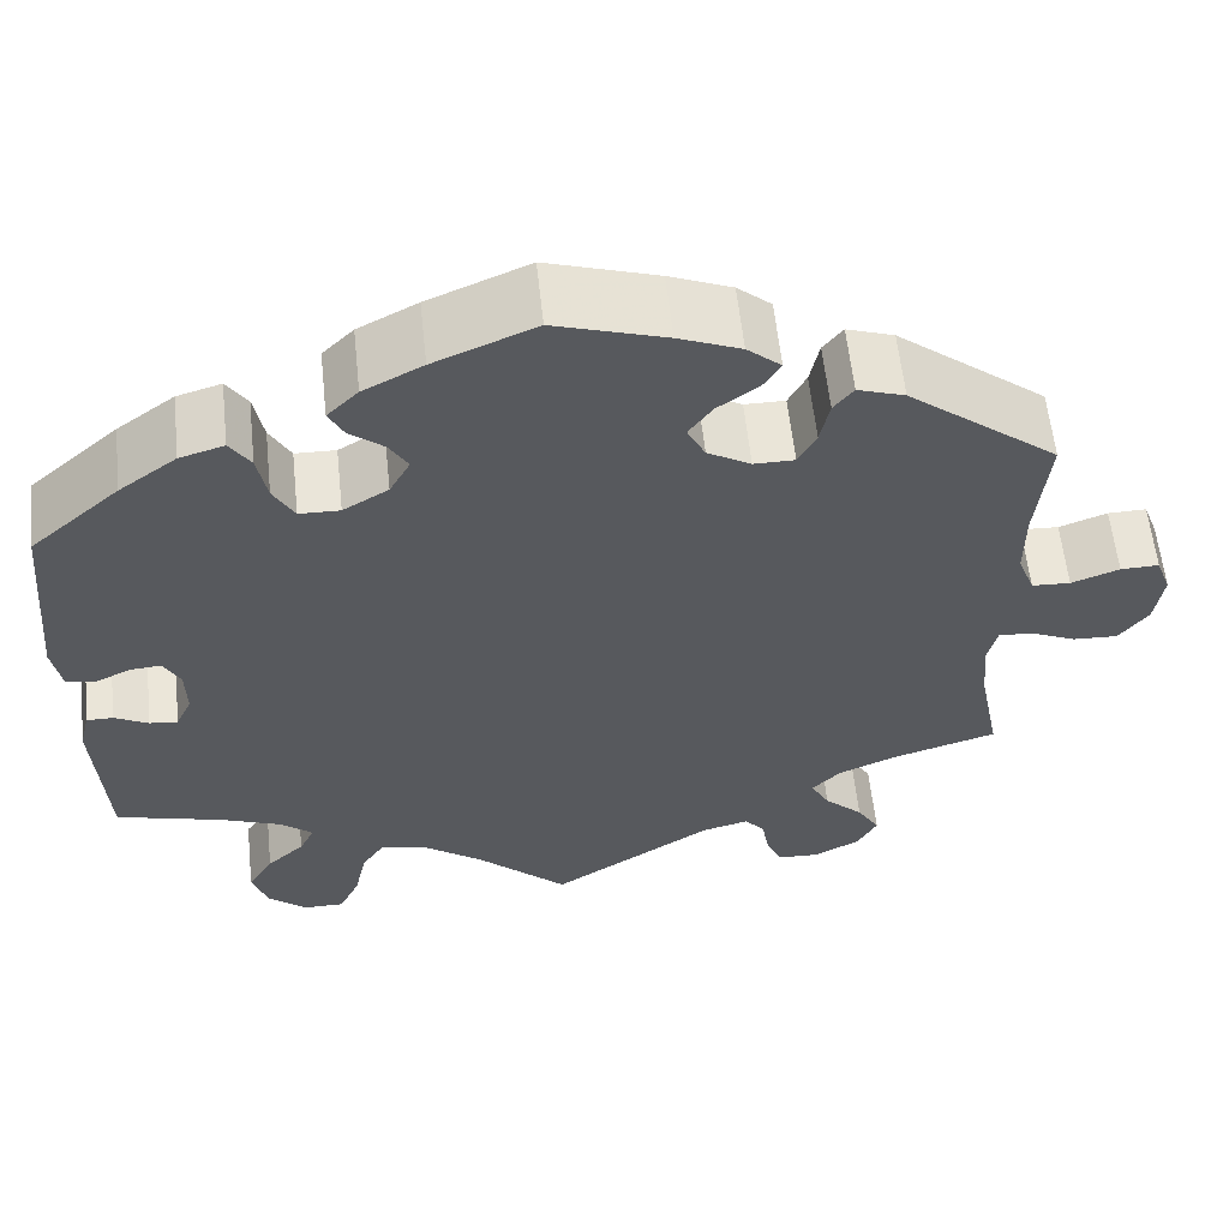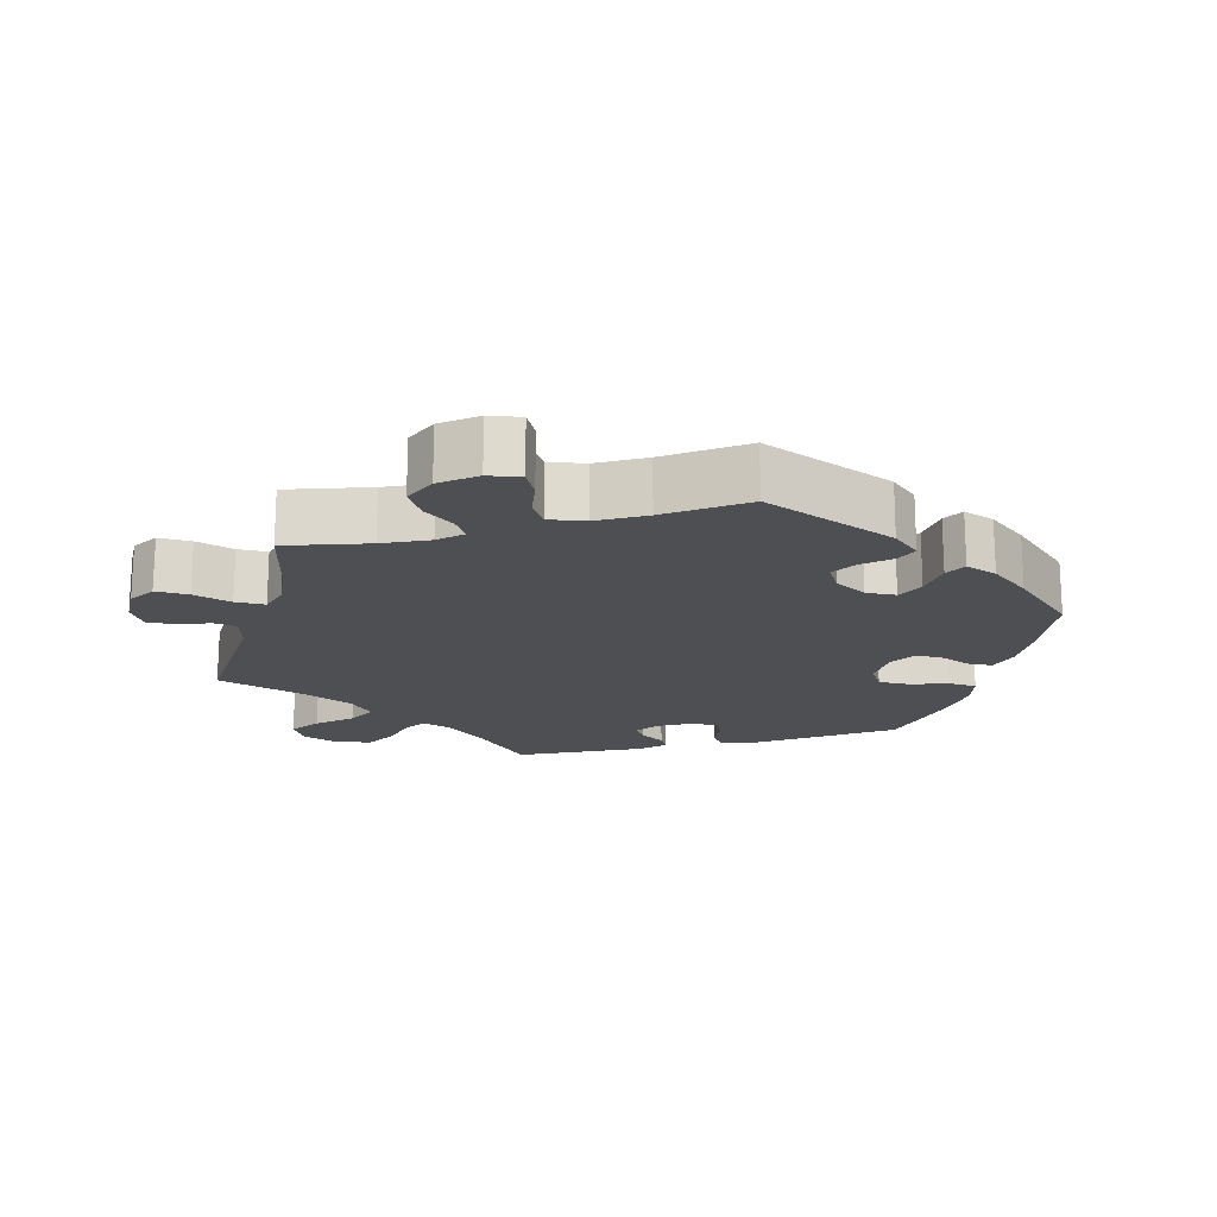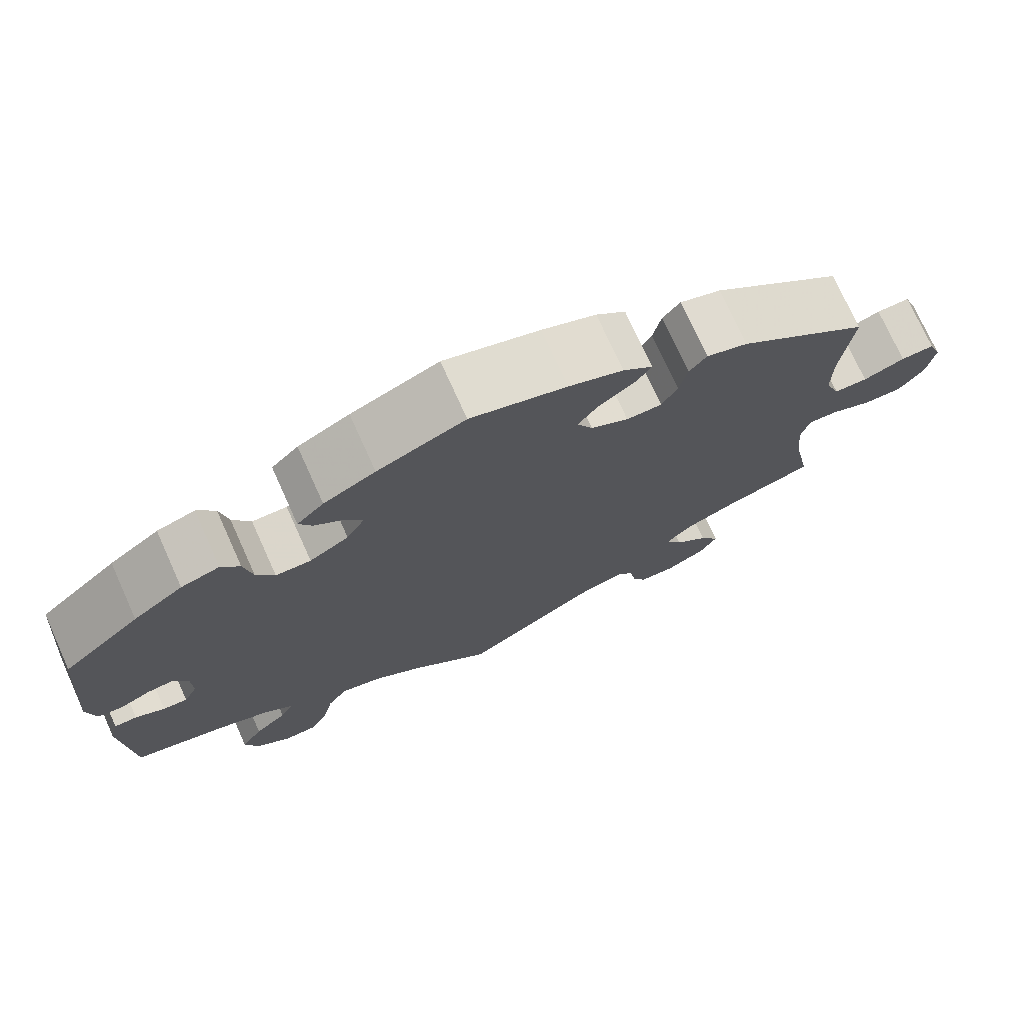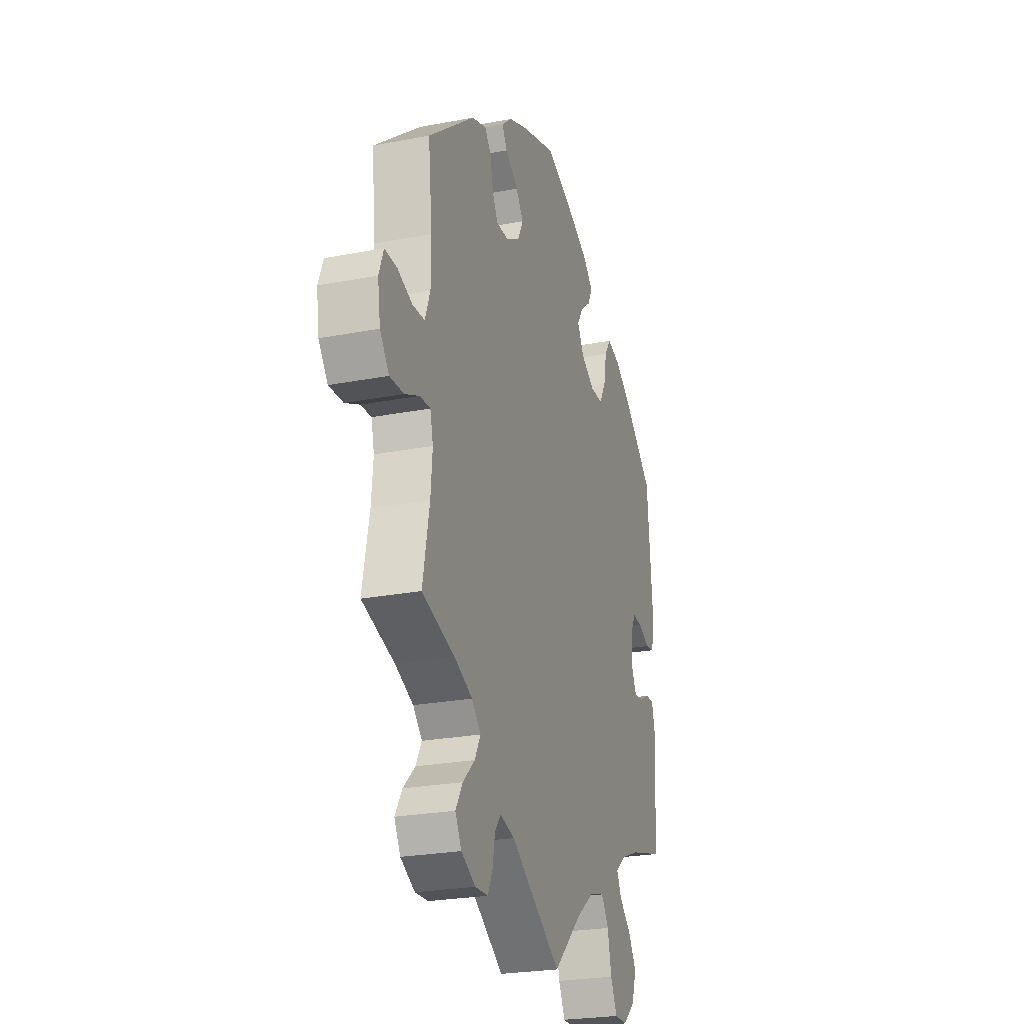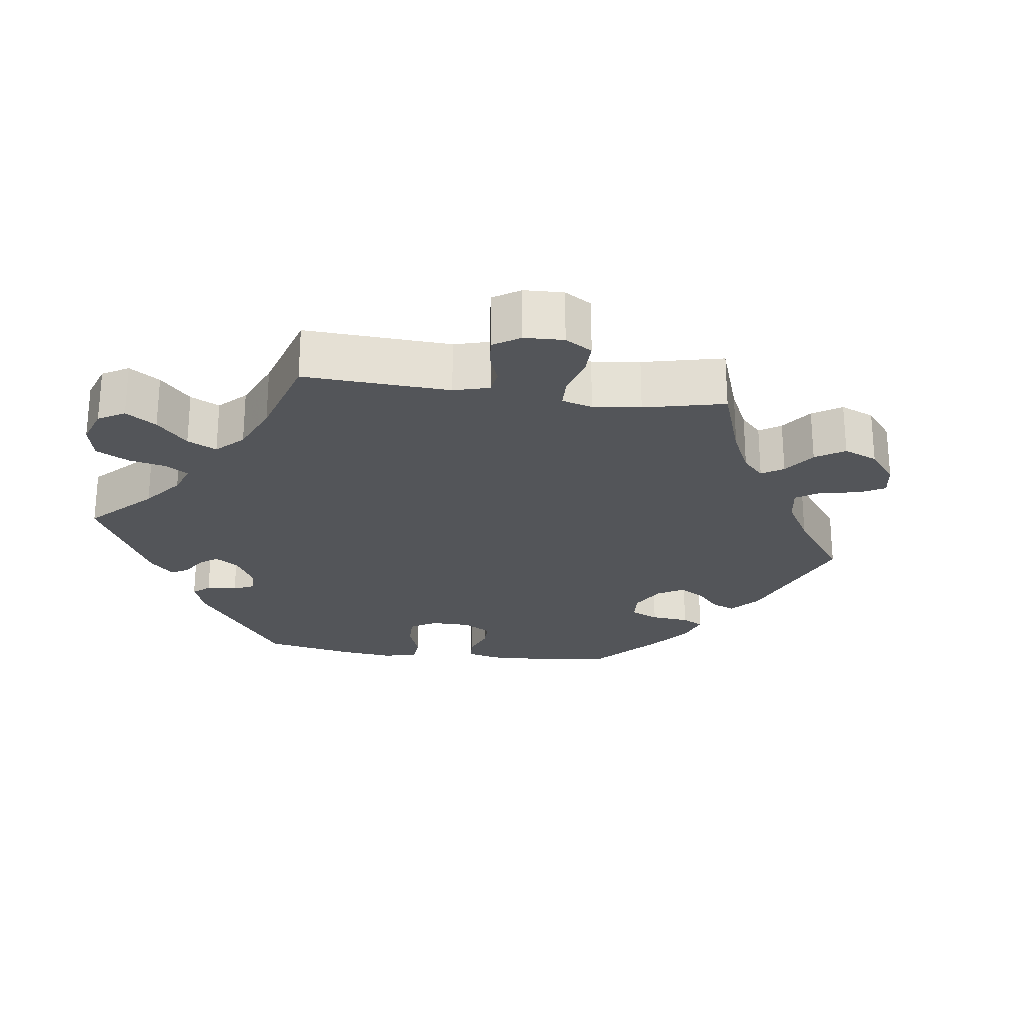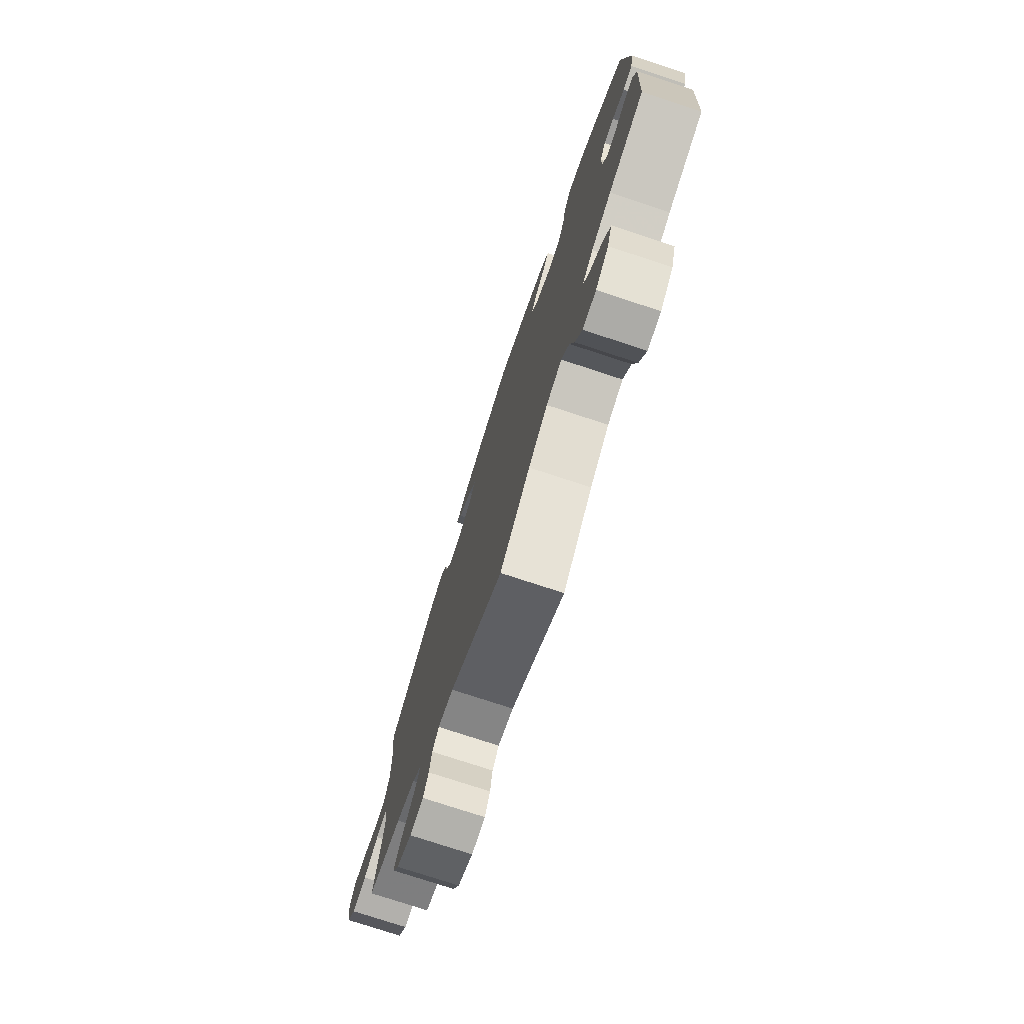
<metadata>
{"format":"obj","ext":"obj","renderer":"f3d","projection":"perspective","resolution":1024,"background":"white","views":[{"elev":59.5,"azim":173.9,"up":"+Z"},{"elev":-18.0,"azim":-75.2,"up":"+Y"},{"elev":74.5,"azim":155.7,"up":"+Z"},{"elev":-24.8,"azim":-72.5,"up":"+Z"},{"elev":-24.4,"azim":-157.8,"up":"+Y"},{"elev":-76.3,"azim":71.8,"up":"+Z"}]}
</metadata>
<code>
v -0.34 0.07 0.416
v -0.29 0.07 0.433
v -0.269 0.07 0.406
v -0.259 0.07 0.358
v -0.24 0.07 0.322
v -0.197 0.07 0.322
v -0.151 0.07 0.349
v -0.132 0.07 0.387
v -0.157 0.07 0.422
v -0.201 0.07 0.454
v -0.219 0.07 0.483
v -0.183 0.07 0.514
v -0.117 0.07 0.541
v 0 0.07 0.578
v 0.107 0.07 0.533
v 0.17 0.07 0.5
v 0.203 0.07 0.467
v 0.187 0.07 0.436
v 0.151 0.07 0.407
v 0.131 0.07 0.374
v 0.153 0.07 0.334
v 0.201 0.07 0.305
v 0.244 0.07 0.306
v 0.266 0.07 0.346
v 0.276 0.07 0.4
v 0.298 0.07 0.433
v 0.345 0.07 0.419
v 0.406 0.07 0.374
v 0.501 0.07 0.29
v 0.52 0.07 0.079
v 0.51 0.07 0.025
v 0.48 0.07 0.02
v 0.441 0.07 0.038
v 0.409 0.07 0.041
v 0.391 0.07 0.007
v 0.39 0.07 -0.046
v 0.407 0.07 -0.082
v 0.437 0.07 -0.079
v 0.473 0.07 -0.06
v 0.501 0.07 -0.06
v 0.512 0.07 -0.105
v 0.501 0.07 -0.289
v 0.387 0.07 -0.32
v 0.323 0.07 -0.345
v 0.288 0.07 -0.374
v 0.304 0.07 -0.407
v 0.344 0.07 -0.444
v 0.371 0.07 -0.488
v 0.355 0.07 -0.537
v 0.313 0.07 -0.573
v 0.27 0.07 -0.573
v 0.248 0.07 -0.527
v 0.235 0.07 -0.466
v 0.21 0.07 -0.428
v 0.16 0.07 -0.441
v 0.098 0.07 -0.487
v 0.001 0.07 -0.578
v -0.171 0.07 -0.466
v -0.221 0.07 -0.453
v -0.242 0.07 -0.479
v -0.25 0.07 -0.525
v -0.267 0.07 -0.561
v -0.311 0.07 -0.563
v -0.36 0.07 -0.537
v -0.381 0.07 -0.498
v -0.357 0.07 -0.458
v -0.316 0.07 -0.419
v -0.296 0.07 -0.382
v -0.327 0.07 -0.35
v -0.389 0.07 -0.323
v -0.5 0.07 -0.289
v -0.477 0.07 -0.171
v -0.471 0.07 -0.102
v -0.481 0.07 -0.06
v -0.517 0.07 -0.062
v -0.566 0.07 -0.084
v -0.614 0.07 -0.086
v -0.645 0.07 -0.045
v -0.654 0.07 0.015
v -0.638 0.07 0.058
v -0.597 0.07 0.057
v -0.546 0.07 0.038
v -0.505 0.07 0.04
v -0.487 0.07 0.088
v -0.487 0.07 0.163
v -0.5 0.07 0.289
v -0.34 0 0.416
v -0.29 0 0.433
v -0.269 0 0.406
v -0.259 0 0.358
v -0.24 0 0.322
v -0.197 0 0.322
v -0.151 0 0.349
v -0.132 0 0.387
v -0.157 0 0.422
v -0.201 0 0.454
v -0.219 0 0.483
v -0.183 0 0.514
v -0.117 0 0.541
v 0 0 0.578
v 0.107 0 0.533
v 0.17 0 0.5
v 0.203 0 0.467
v 0.187 0 0.436
v 0.151 0 0.407
v 0.131 0 0.374
v 0.153 0 0.334
v 0.201 0 0.305
v 0.244 0 0.306
v 0.266 0 0.346
v 0.276 0 0.4
v 0.298 0 0.433
v 0.345 0 0.419
v 0.406 0 0.374
v 0.501 0 0.29
v 0.52 0 0.079
v 0.51 0 0.025
v 0.48 0 0.02
v 0.441 0 0.038
v 0.409 0 0.041
v 0.391 0 0.007
v 0.39 0 -0.046
v 0.407 0 -0.082
v 0.437 0 -0.079
v 0.473 0 -0.06
v 0.501 0 -0.06
v 0.512 0 -0.105
v 0.501 0 -0.289
v 0.387 0 -0.32
v 0.323 0 -0.345
v 0.288 0 -0.374
v 0.304 0 -0.407
v 0.344 0 -0.444
v 0.371 0 -0.488
v 0.355 0 -0.537
v 0.313 0 -0.573
v 0.27 0 -0.573
v 0.248 0 -0.527
v 0.235 0 -0.466
v 0.21 0 -0.428
v 0.16 0 -0.441
v 0.098 0 -0.487
v 0.001 0 -0.578
v -0.171 0 -0.466
v -0.221 0 -0.453
v -0.242 0 -0.479
v -0.25 0 -0.525
v -0.267 0 -0.561
v -0.311 0 -0.563
v -0.36 0 -0.537
v -0.381 0 -0.498
v -0.357 0 -0.458
v -0.316 0 -0.419
v -0.296 0 -0.382
v -0.327 0 -0.35
v -0.389 0 -0.323
v -0.5 0 -0.289
v -0.477 0 -0.171
v -0.471 0 -0.102
v -0.481 0 -0.06
v -0.517 0 -0.062
v -0.566 0 -0.084
v -0.614 0 -0.086
v -0.645 0 -0.045
v -0.654 0 0.015
v -0.638 0 0.058
v -0.597 0 0.057
v -0.546 0 0.038
v -0.505 0 0.04
v -0.487 0 0.088
v -0.487 0 0.163
v -0.5 0 0.289
f 85 86 1 2
f 84 85 2 3
f 83 84 3 4
f 79 80 81 82
f 79 82 83
f 78 79 83
f 75 76 77 78
f 74 75 78 83
f 70 71 72
f 69 70 72 73
f 68 69 73 74
f 64 65 66 67
f 64 67 68
f 63 64 68
f 60 61 62 63
f 59 60 63 68
f 58 59 68 74
f 56 57 58 74
f 50 51 52 53
f 50 53 54
f 49 50 54
f 46 47 48 49
f 45 46 49 54
f 44 45 54 55
f 40 41 42 43
f 38 39 40 43
f 37 38 43 44
f 36 37 44 55
f 30 31 32 33
f 30 33 34
f 29 30 34
f 28 29 34 35
f 24 25 26 27
f 23 24 27 28
f 16 17 18 19
f 16 19 20
f 15 16 20
f 14 15 20
f 13 14 20 21
f 9 10 11 12
f 8 9 12 13
f 74 83 4 5
f 56 74 5 6
f 35 36 55 56
f 23 28 35 56
f 22 23 56
f 21 22 56 6
f 8 13 21
f 7 8 21
f 6 7 21
f 88 87 172 171
f 89 88 171 170
f 90 89 170 169
f 168 167 166 165
f 169 168 165
f 169 165 164
f 164 163 162 161
f 169 164 161 160
f 158 157 156
f 159 158 156 155
f 160 159 155 154
f 153 152 151 150
f 154 153 150
f 154 150 149
f 149 148 147 146
f 154 149 146 145
f 160 154 145 144
f 160 144 143 142
f 139 138 137 136
f 140 139 136
f 140 136 135
f 135 134 133 132
f 140 135 132 131
f 141 140 131 130
f 129 128 127 126
f 129 126 125 124
f 130 129 124 123
f 141 130 123 122
f 119 118 117 116
f 120 119 116
f 120 116 115
f 121 120 115 114
f 113 112 111 110
f 114 113 110 109
f 105 104 103 102
f 106 105 102
f 106 102 101
f 106 101 100
f 107 106 100 99
f 98 97 96 95
f 99 98 95 94
f 91 90 169 160
f 92 91 160 142
f 142 141 122 121
f 142 121 114 109
f 142 109 108
f 92 142 108 107
f 107 99 94
f 107 94 93
f 107 93 92
f 1 87 88 2
f 2 88 89 3
f 3 89 90 4
f 4 90 91 5
f 5 91 92 6
f 6 92 93 7
f 7 93 94 8
f 8 94 95 9
f 9 95 96 10
f 10 96 97 11
f 11 97 98 12
f 12 98 99 13
f 13 99 100 14
f 14 100 101 15
f 15 101 102 16
f 16 102 103 17
f 17 103 104 18
f 18 104 105 19
f 19 105 106 20
f 20 106 107 21
f 21 107 108 22
f 22 108 109 23
f 23 109 110 24
f 24 110 111 25
f 25 111 112 26
f 26 112 113 27
f 27 113 114 28
f 28 114 115 29
f 29 115 116 30
f 30 116 117 31
f 31 117 118 32
f 32 118 119 33
f 33 119 120 34
f 34 120 121 35
f 35 121 122 36
f 36 122 123 37
f 37 123 124 38
f 38 124 125 39
f 39 125 126 40
f 40 126 127 41
f 41 127 128 42
f 42 128 129 43
f 43 129 130 44
f 44 130 131 45
f 45 131 132 46
f 46 132 133 47
f 47 133 134 48
f 48 134 135 49
f 49 135 136 50
f 50 136 137 51
f 51 137 138 52
f 52 138 139 53
f 53 139 140 54
f 54 140 141 55
f 55 141 142 56
f 56 142 143 57
f 57 143 144 58
f 58 144 145 59
f 59 145 146 60
f 60 146 147 61
f 61 147 148 62
f 62 148 149 63
f 63 149 150 64
f 64 150 151 65
f 65 151 152 66
f 66 152 153 67
f 67 153 154 68
f 68 154 155 69
f 69 155 156 70
f 70 156 157 71
f 71 157 158 72
f 72 158 159 73
f 73 159 160 74
f 74 160 161 75
f 75 161 162 76
f 76 162 163 77
f 77 163 164 78
f 78 164 165 79
f 79 165 166 80
f 80 166 167 81
f 81 167 168 82
f 82 168 169 83
f 83 169 170 84
f 84 170 171 85
f 85 171 172 86
f 86 172 87 1

</code>
